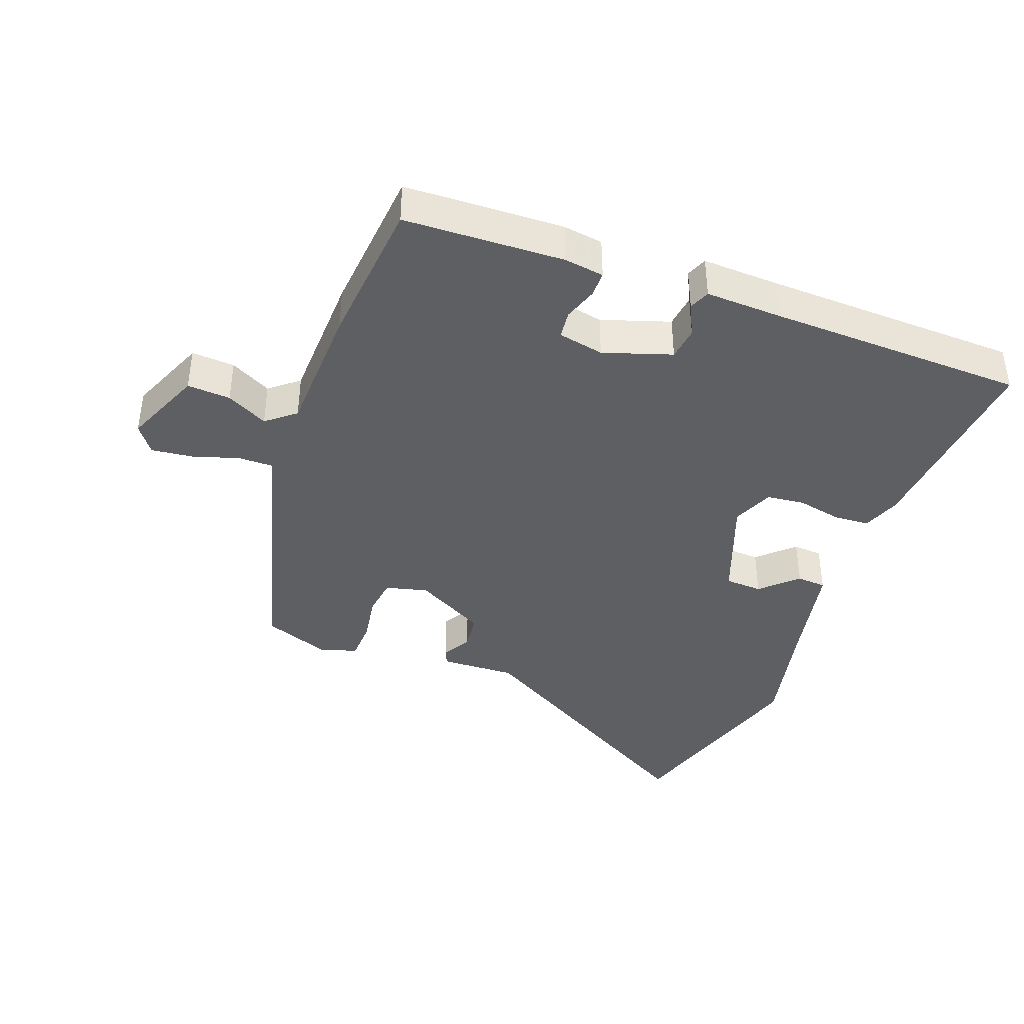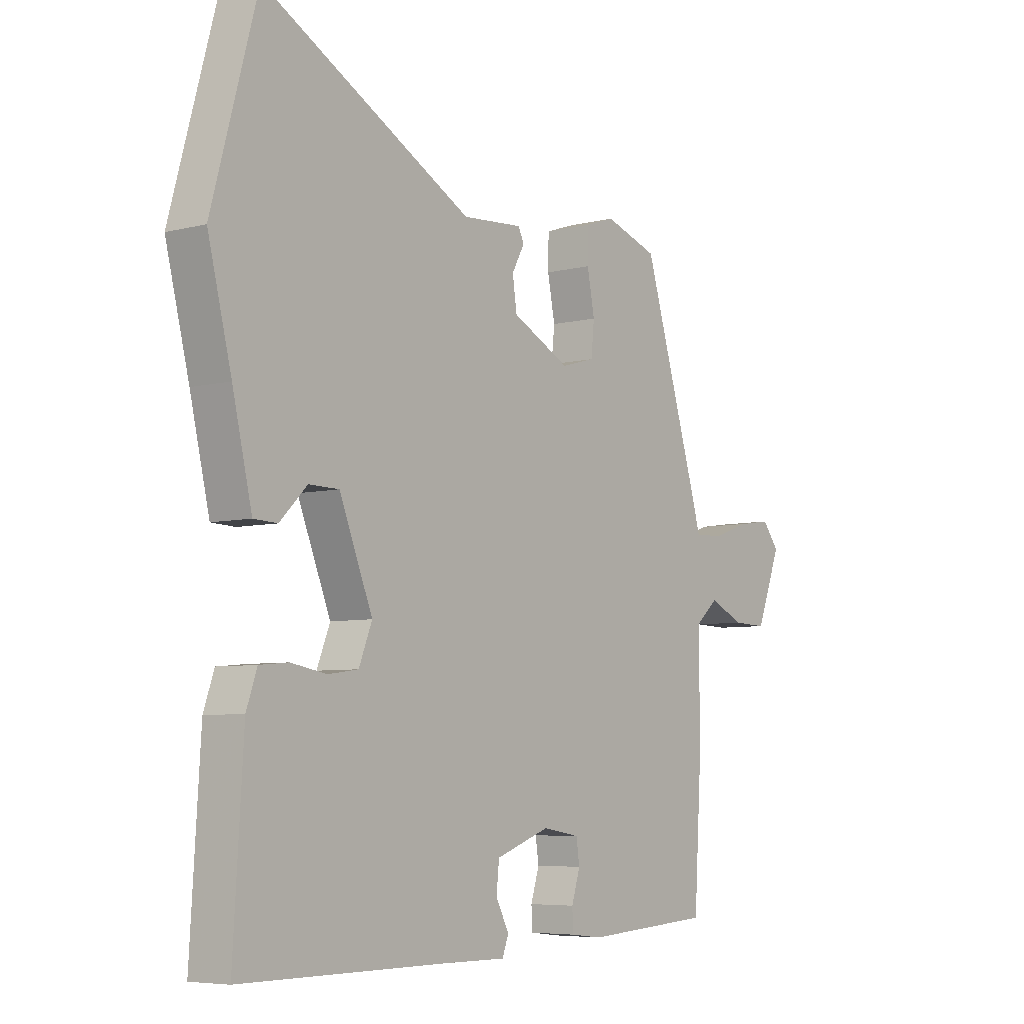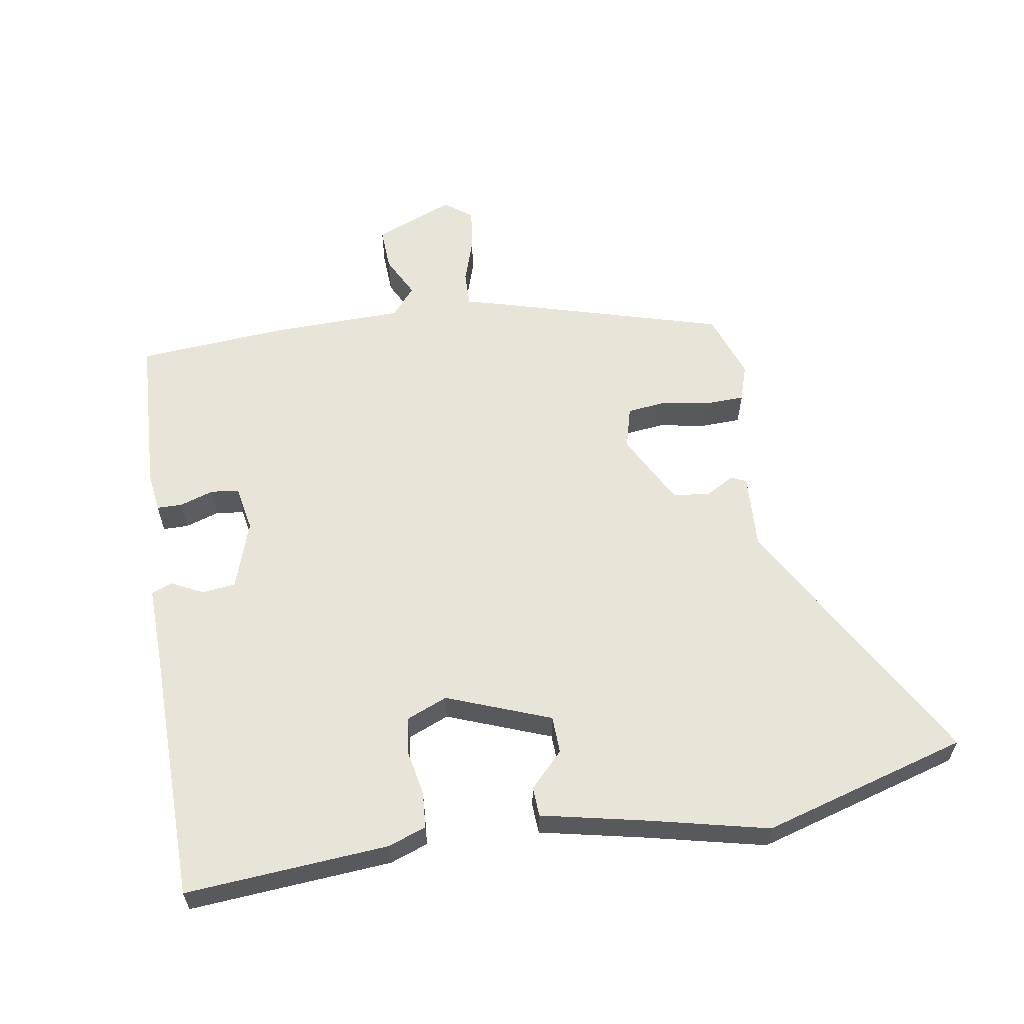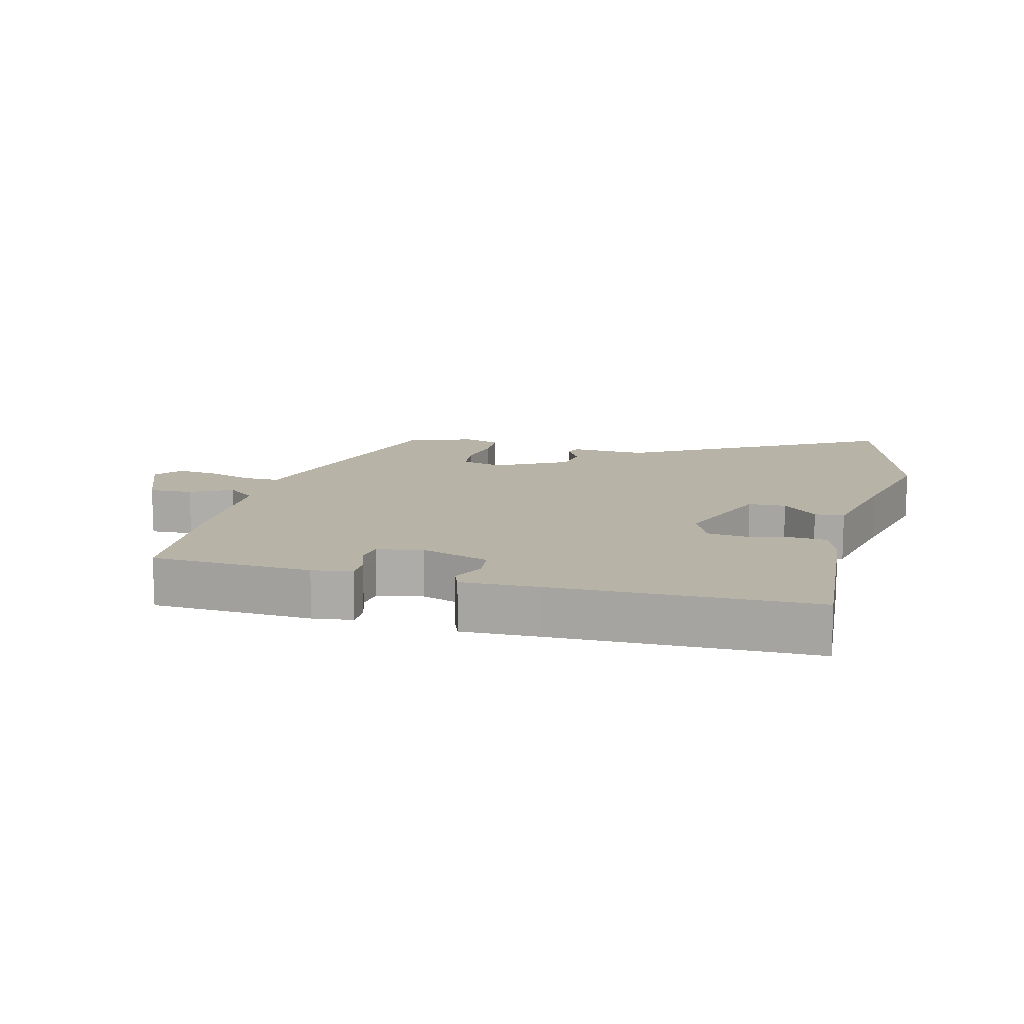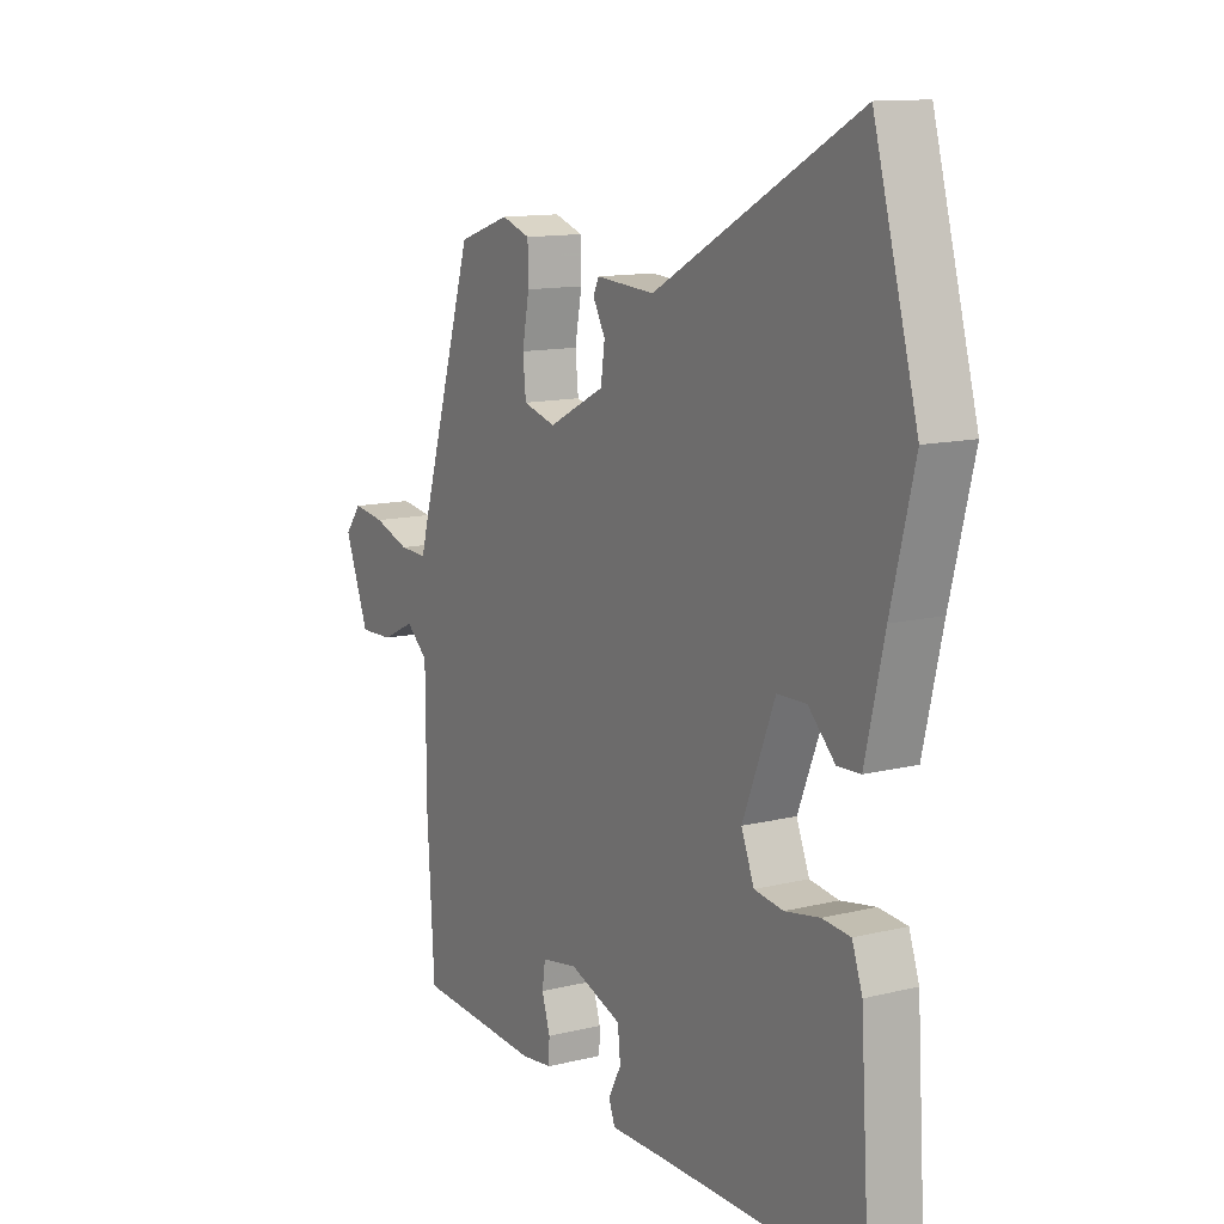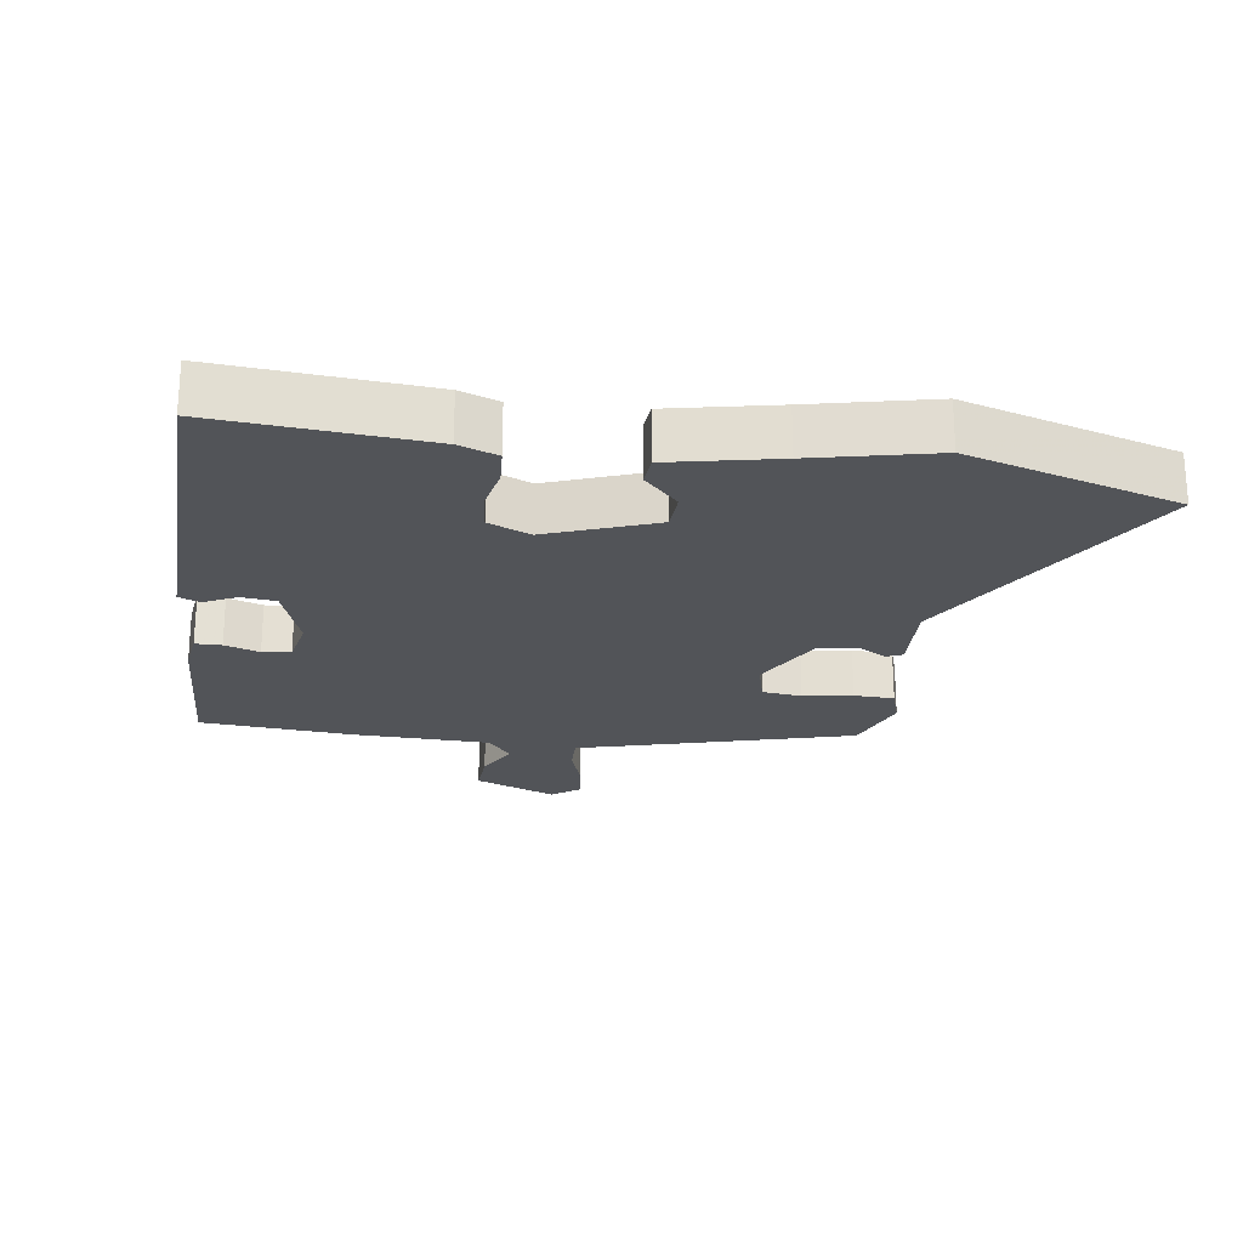
<metadata>
{"format":"obj","ext":"obj","renderer":"f3d","projection":"perspective","resolution":1024,"background":"white","views":[{"elev":-40.3,"azim":158.1,"up":"+Y"},{"elev":-6.1,"azim":-52.4,"up":"+Z"},{"elev":59.8,"azim":-100.2,"up":"+Y"},{"elev":12.6,"azim":-166.6,"up":"+Y"},{"elev":12.3,"azim":-120.3,"up":"+Z"},{"elev":-23.1,"azim":-99.5,"up":"+Y"}]}
</metadata>
<code>
v -0.477 0.07 -0.496
v -0.458 0.07 -0.186
v -0.438 0.07 -0.128
v -0.383 0.07 -0.123
v -0.315 0.07 -0.135
v -0.258 0.07 -0.127
v -0.233 0.07 -0.064
v -0.296 0.07 0.093
v -0.353 0.07 0.094
v -0.405 0.07 0.042
v -0.45 0.07 0.044
v -0.487 0.07 0.203
v -0.532 0.07 0.383
v -0.446 0.07 0.697
v -0.048 0.07 0.48
v 0.067 0.07 0.488
v 0.078 0.07 0.465
v 0.054 0.07 0.421
v 0.062 0.07 0.365
v 0.172 0.07 0.309
v 0.236 0.07 0.327
v 0.242 0.07 0.386
v 0.228 0.07 0.459
v 0.229 0.07 0.519
v 0.285 0.07 0.538
v 0.386 0.07 0.504
v 0.493 0.07 0.152
v 0.508 0.07 0.099
v 0.562 0.07 0.101
v 0.632 0.07 0.125
v 0.695 0.07 0.134
v 0.727 0.07 0.093
v 0.68 0.07 -0.029
v 0.614 0.07 -0.027
v 0.55 0.07 0.004
v 0.507 0.07 -0.033
v 0.506 0.07 -0.235
v 0.492 0.07 -0.464
v 0.249 0.07 -0.48
v 0.188 0.07 -0.473
v 0.187 0.07 -0.434
v 0.203 0.07 -0.382
v 0.197 0.07 -0.34
v 0.127 0.07 -0.328
v 0.024 0.07 -0.365
v 0.019 0.07 -0.416
v 0.044 0.07 -0.464
v 0.032 0.07 -0.496
v -0.086 0.07 -0.495
v -0.477 0 -0.496
v -0.458 0 -0.186
v -0.438 0 -0.128
v -0.383 0 -0.123
v -0.315 0 -0.135
v -0.258 0 -0.127
v -0.233 0 -0.064
v -0.296 0 0.093
v -0.353 0 0.094
v -0.405 0 0.042
v -0.45 0 0.044
v -0.487 0 0.203
v -0.532 0 0.383
v -0.446 0 0.697
v -0.048 0 0.48
v 0.067 0 0.488
v 0.078 0 0.465
v 0.054 0 0.421
v 0.062 0 0.365
v 0.172 0 0.309
v 0.236 0 0.327
v 0.242 0 0.386
v 0.228 0 0.459
v 0.229 0 0.519
v 0.285 0 0.538
v 0.386 0 0.504
v 0.493 0 0.152
v 0.508 0 0.099
v 0.562 0 0.101
v 0.632 0 0.125
v 0.695 0 0.134
v 0.727 0 0.093
v 0.68 0 -0.029
v 0.614 0 -0.027
v 0.55 0 0.004
v 0.507 0 -0.033
v 0.506 0 -0.235
v 0.492 0 -0.464
v 0.249 0 -0.48
v 0.188 0 -0.473
v 0.187 0 -0.434
v 0.203 0 -0.382
v 0.197 0 -0.34
v 0.127 0 -0.328
v 0.024 0 -0.365
v 0.019 0 -0.416
v 0.044 0 -0.464
v 0.032 0 -0.496
v -0.086 0 -0.495
f 46 47 48 49
f 45 46 49 1
f 44 45 1 2
f 43 44 2 3
f 39 40 41 42
f 39 42 43
f 36 37 38 39
f 36 39 43
f 32 33 34 35
f 30 31 32 35
f 29 30 35 36
f 28 29 36 43
f 22 23 24 25
f 21 22 25 26
f 15 16 17 18
f 15 18 19
f 12 13 14 15
f 12 15 19
f 9 10 11 12
f 8 9 12 19
f 7 8 19 20
f 43 3 4 5
f 43 5 6
f 21 26 27 28
f 20 21 28 43
f 6 7 20 43
f 98 97 96 95
f 50 98 95 94
f 51 50 94 93
f 52 51 93 92
f 91 90 89 88
f 92 91 88
f 88 87 86 85
f 92 88 85
f 84 83 82 81
f 84 81 80 79
f 85 84 79 78
f 92 85 78 77
f 74 73 72 71
f 75 74 71 70
f 67 66 65 64
f 68 67 64
f 64 63 62 61
f 68 64 61
f 61 60 59 58
f 68 61 58 57
f 69 68 57 56
f 54 53 52 92
f 55 54 92
f 77 76 75 70
f 92 77 70 69
f 92 69 56 55
f 1 50 51 2
f 2 51 52 3
f 3 52 53 4
f 4 53 54 5
f 5 54 55 6
f 6 55 56 7
f 7 56 57 8
f 8 57 58 9
f 9 58 59 10
f 10 59 60 11
f 11 60 61 12
f 12 61 62 13
f 13 62 63 14
f 14 63 64 15
f 15 64 65 16
f 16 65 66 17
f 17 66 67 18
f 18 67 68 19
f 19 68 69 20
f 20 69 70 21
f 21 70 71 22
f 22 71 72 23
f 23 72 73 24
f 24 73 74 25
f 25 74 75 26
f 26 75 76 27
f 27 76 77 28
f 28 77 78 29
f 29 78 79 30
f 30 79 80 31
f 31 80 81 32
f 32 81 82 33
f 33 82 83 34
f 34 83 84 35
f 35 84 85 36
f 36 85 86 37
f 37 86 87 38
f 38 87 88 39
f 39 88 89 40
f 40 89 90 41
f 41 90 91 42
f 42 91 92 43
f 43 92 93 44
f 44 93 94 45
f 45 94 95 46
f 46 95 96 47
f 47 96 97 48
f 48 97 98 49
f 49 98 50 1

</code>
